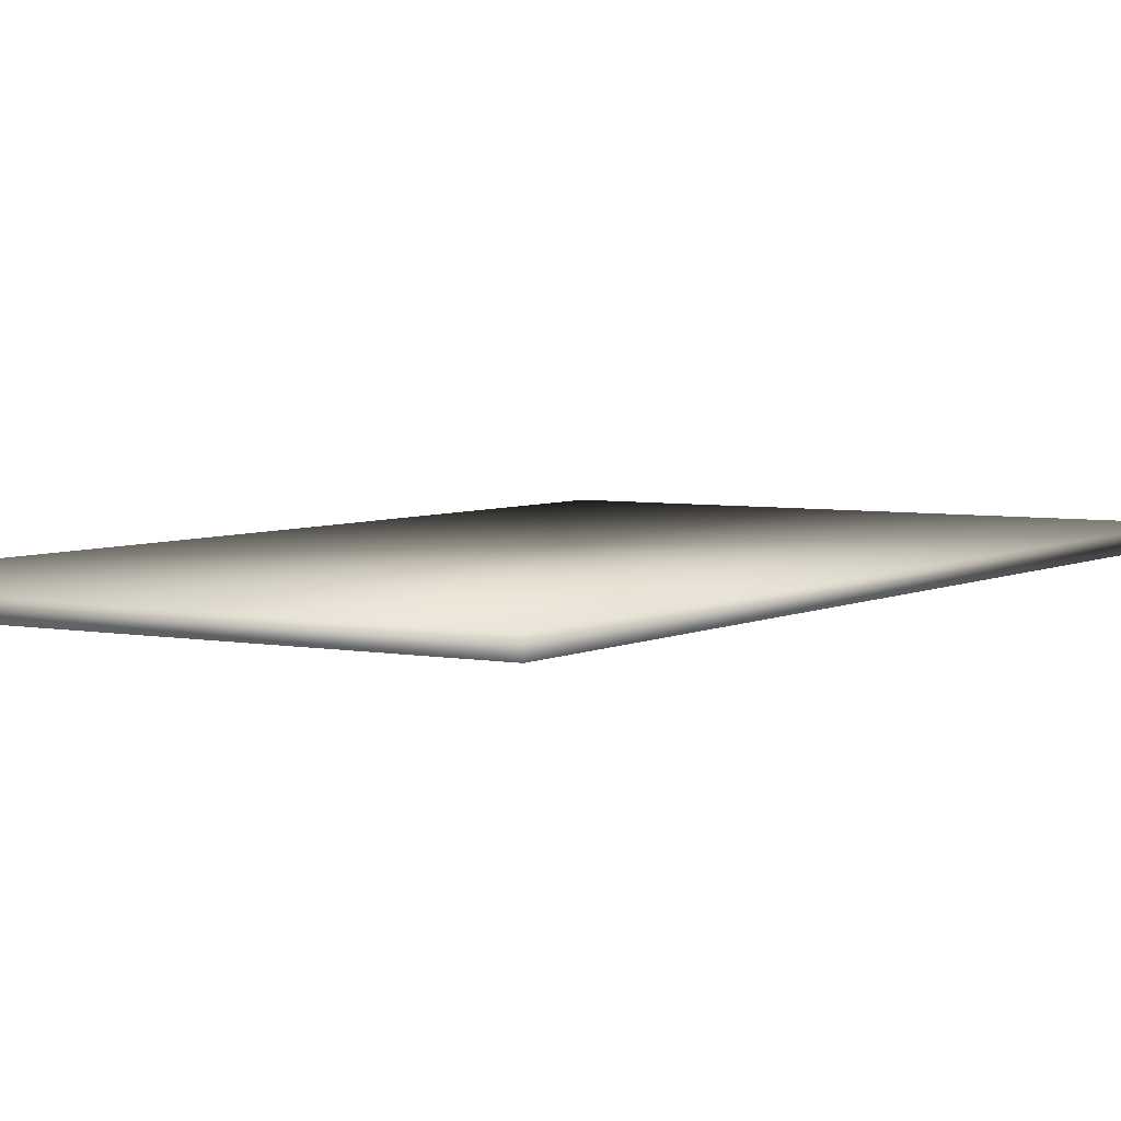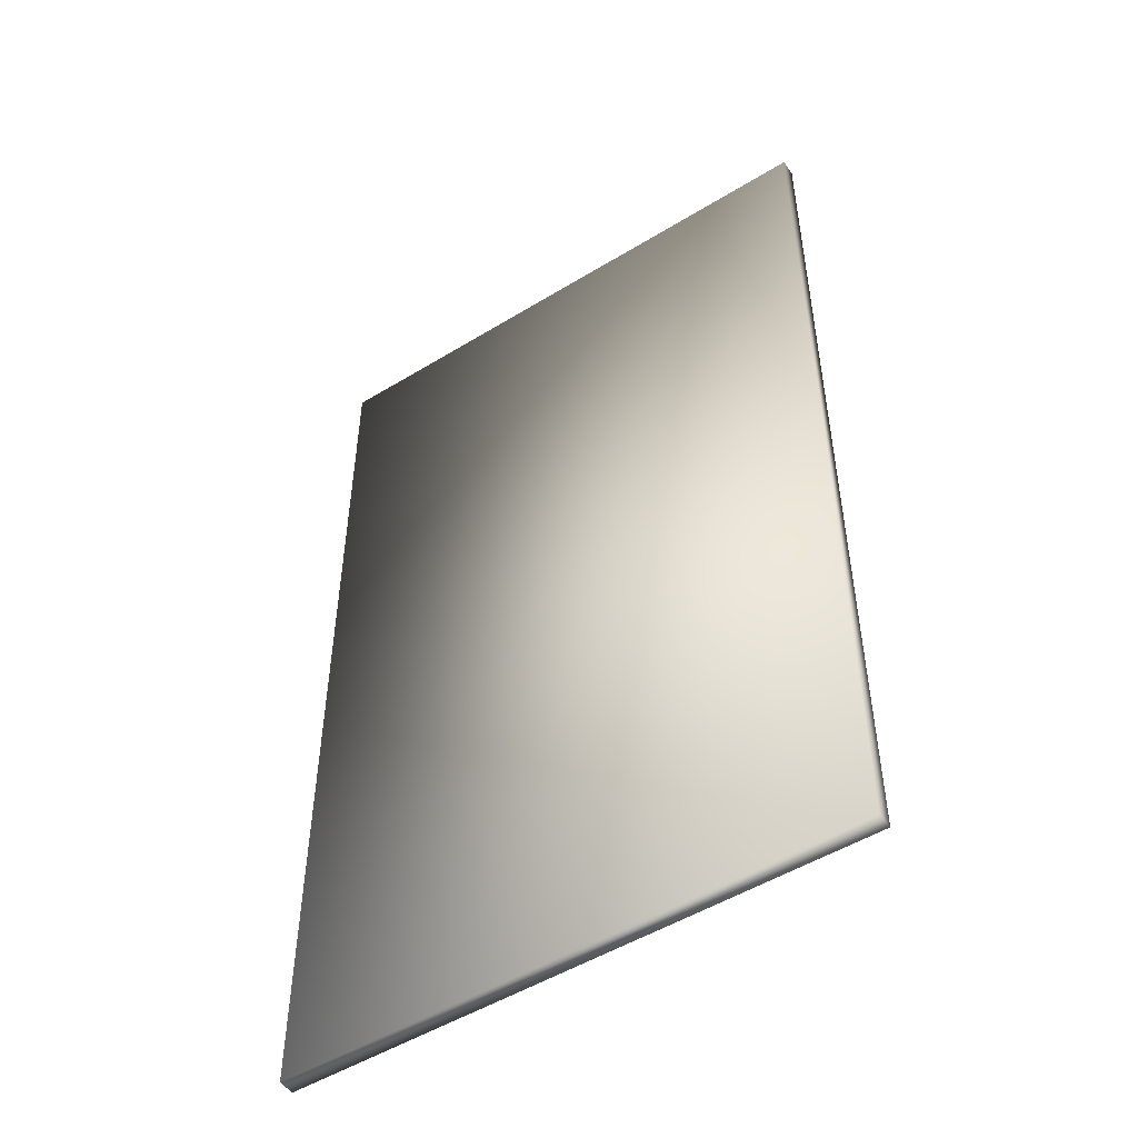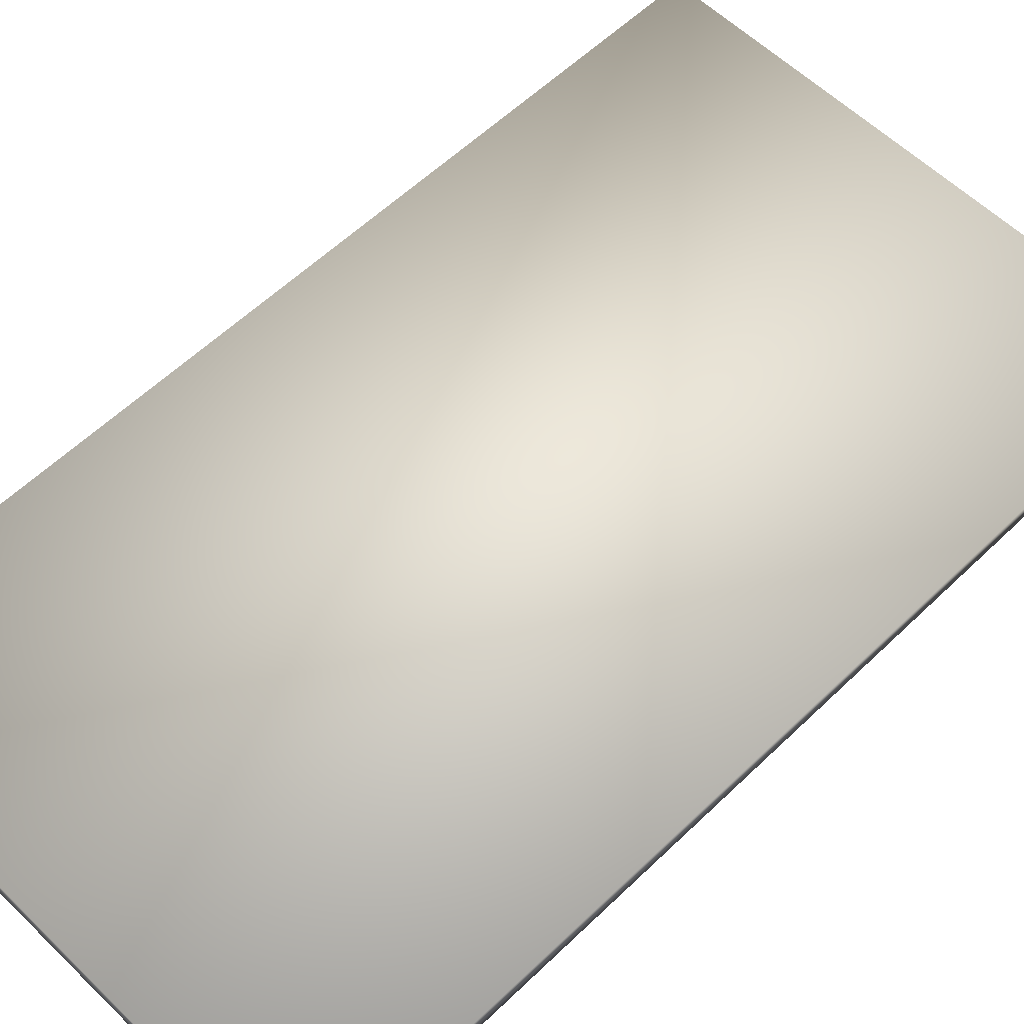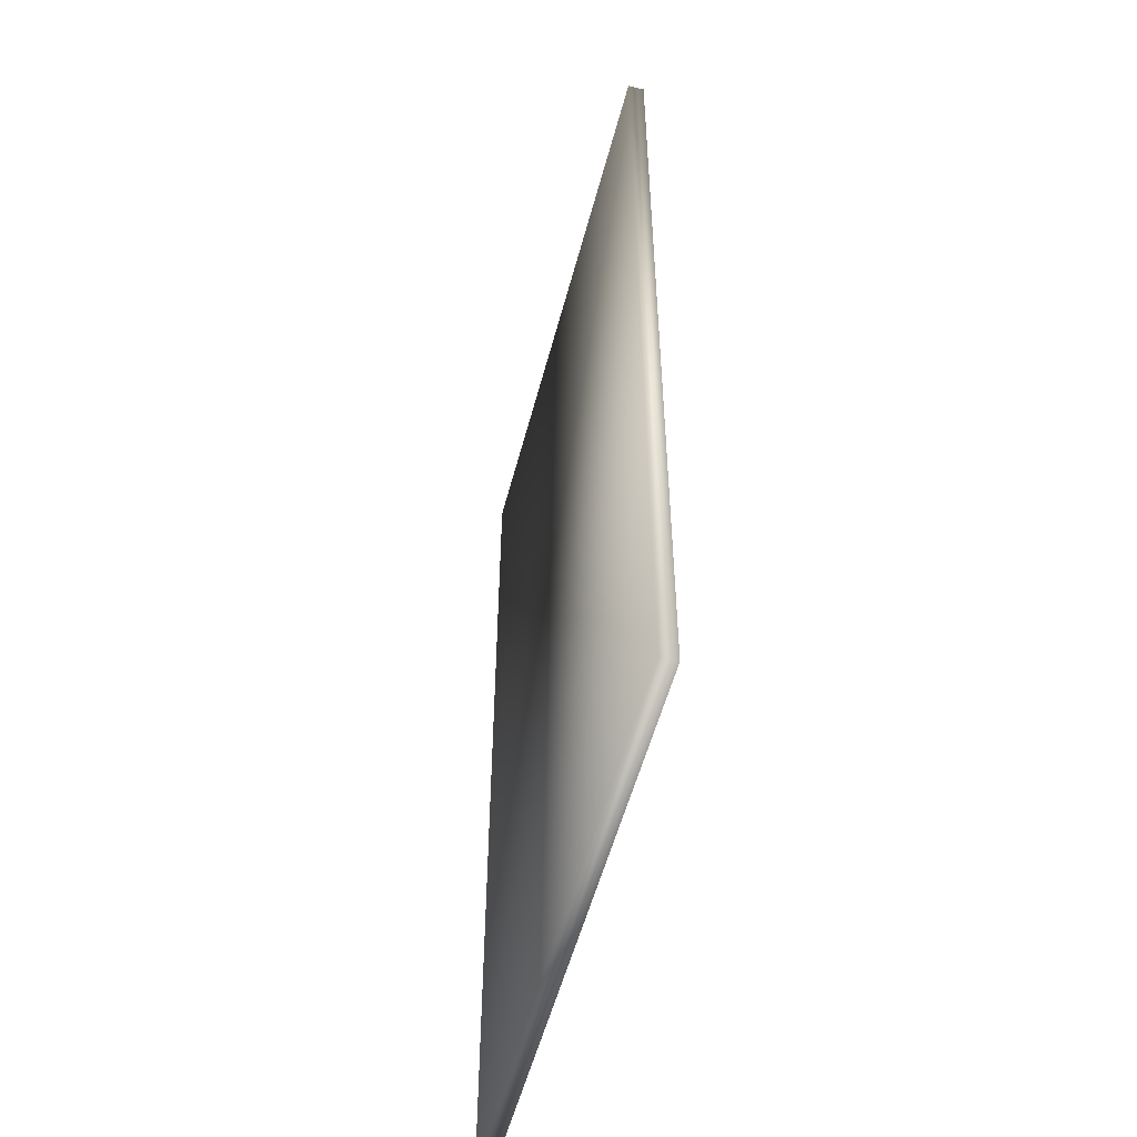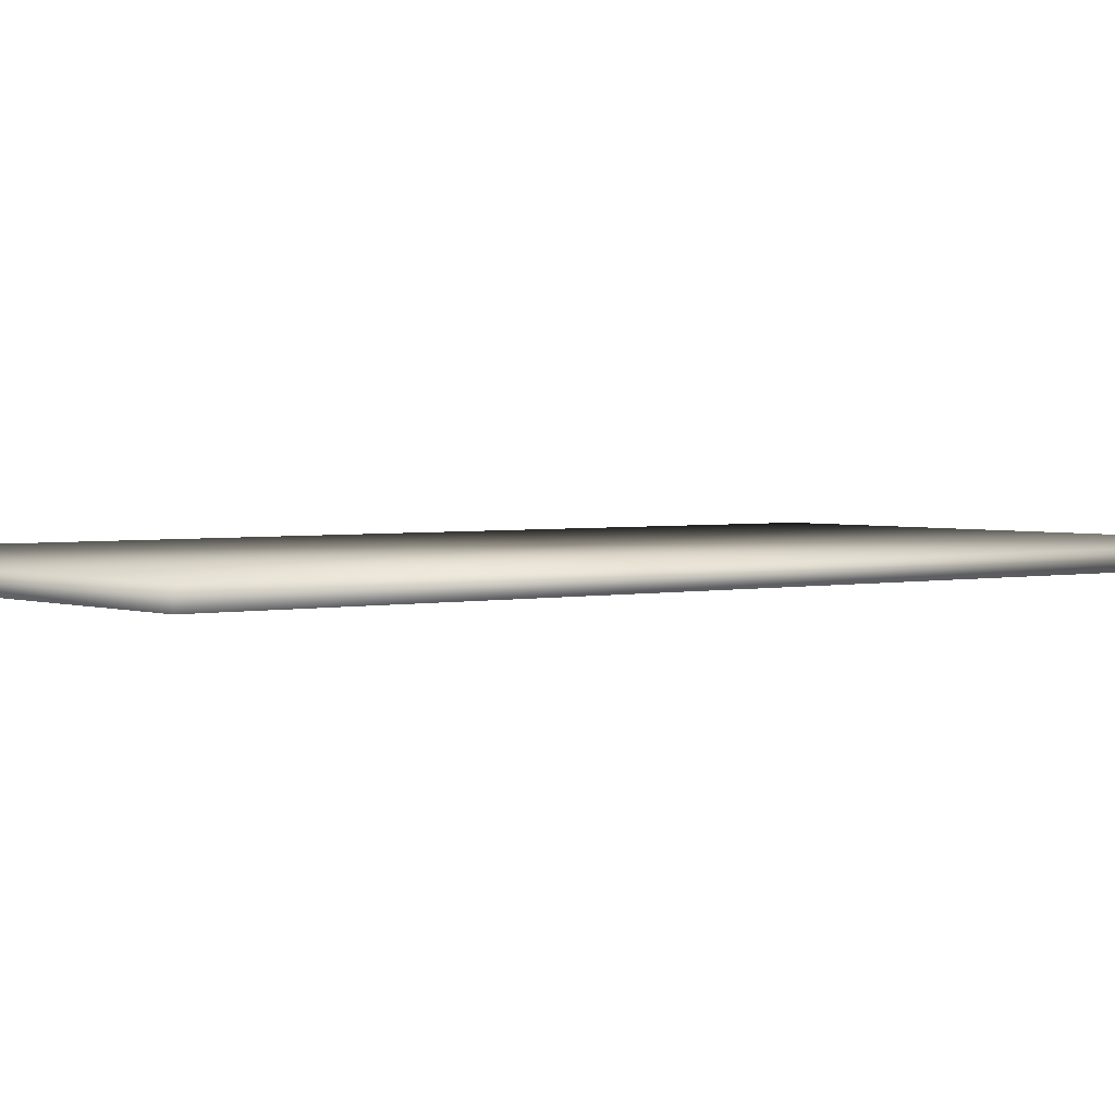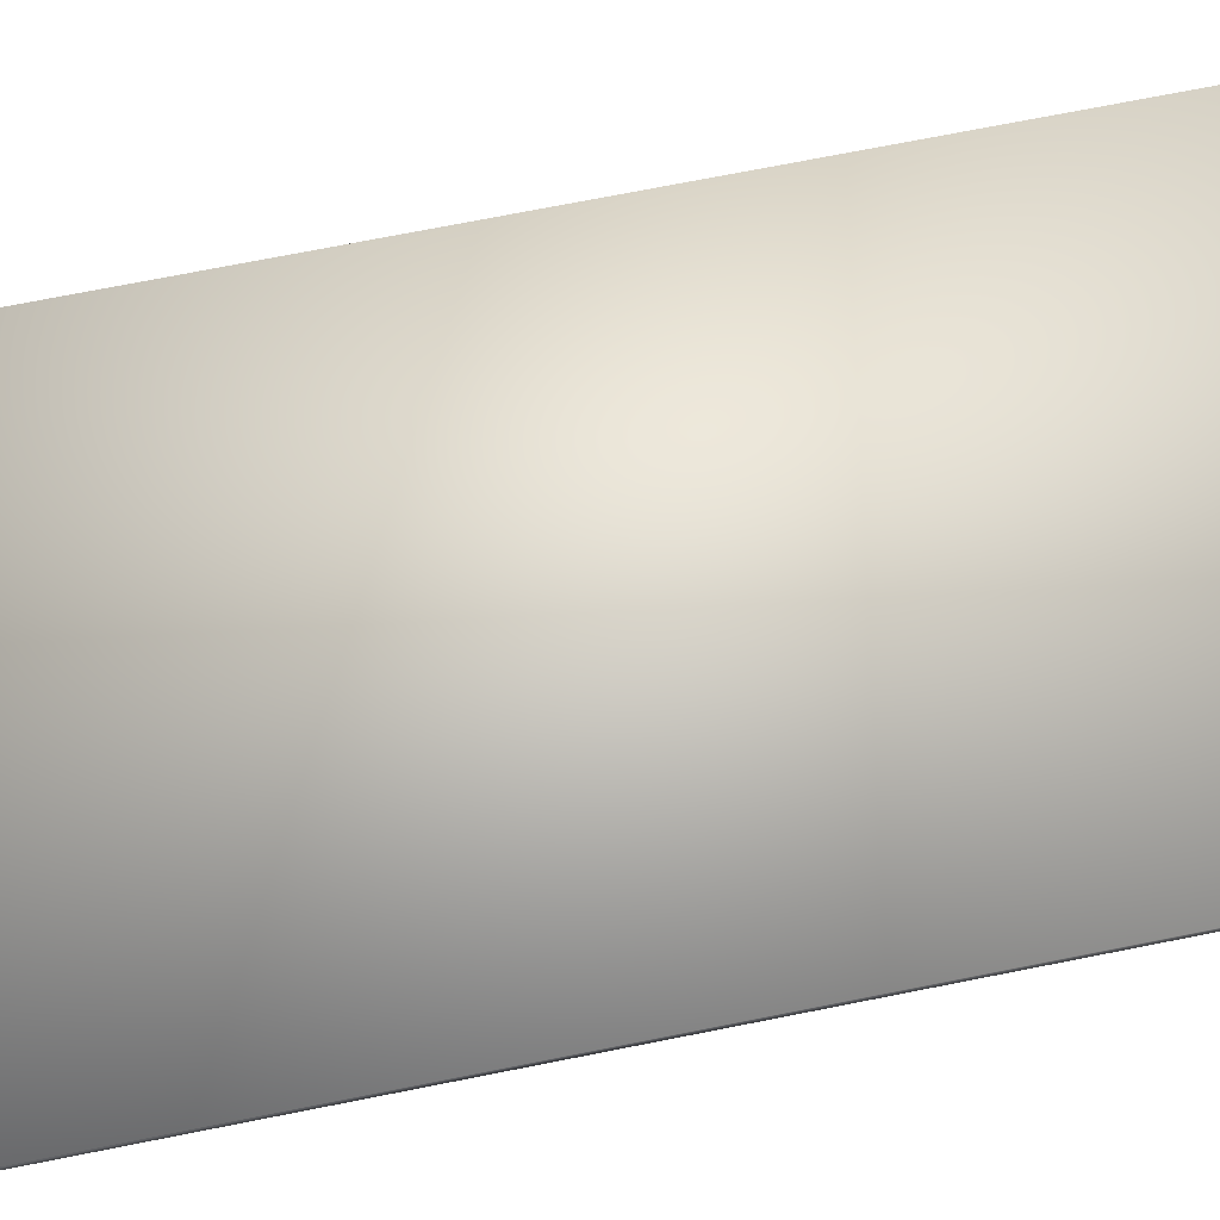
<metadata>
{"format":"obj","ext":"obj","renderer":"f3d","projection":"perspective","resolution":1024,"background":"white","views":[{"elev":4.7,"azim":32.1,"up":"+Y"},{"elev":-50.7,"azim":-146.2,"up":"+Z"},{"elev":58.0,"azim":-134.9,"up":"+Y"},{"elev":-54.1,"azim":-104.6,"up":"+Z"},{"elev":2.5,"azim":-128.1,"up":"+Y"},{"elev":74.5,"azim":78.9,"up":"+Y"}]}
</metadata>
<code>
o Ceiling_Cube.003
v 9.341 12.9 16.42
v 9.341 13.44 16.42
v -9.298 13.44 16.42
v -9.298 12.9 16.42
v -9.298 13.44 -15.73
v -9.298 12.9 -15.73
v 9.341 12.9 -15.73
v 9.341 13.44 -15.73
g Ceiling_Cube.003_Ceiling_Cube.003_Material.021
f 1 2 3 4
f 4 3 5 6
f 1 4 6 7
f 6 5 8 7
f 5 3 2 8
f 7 8 2 1

</code>
